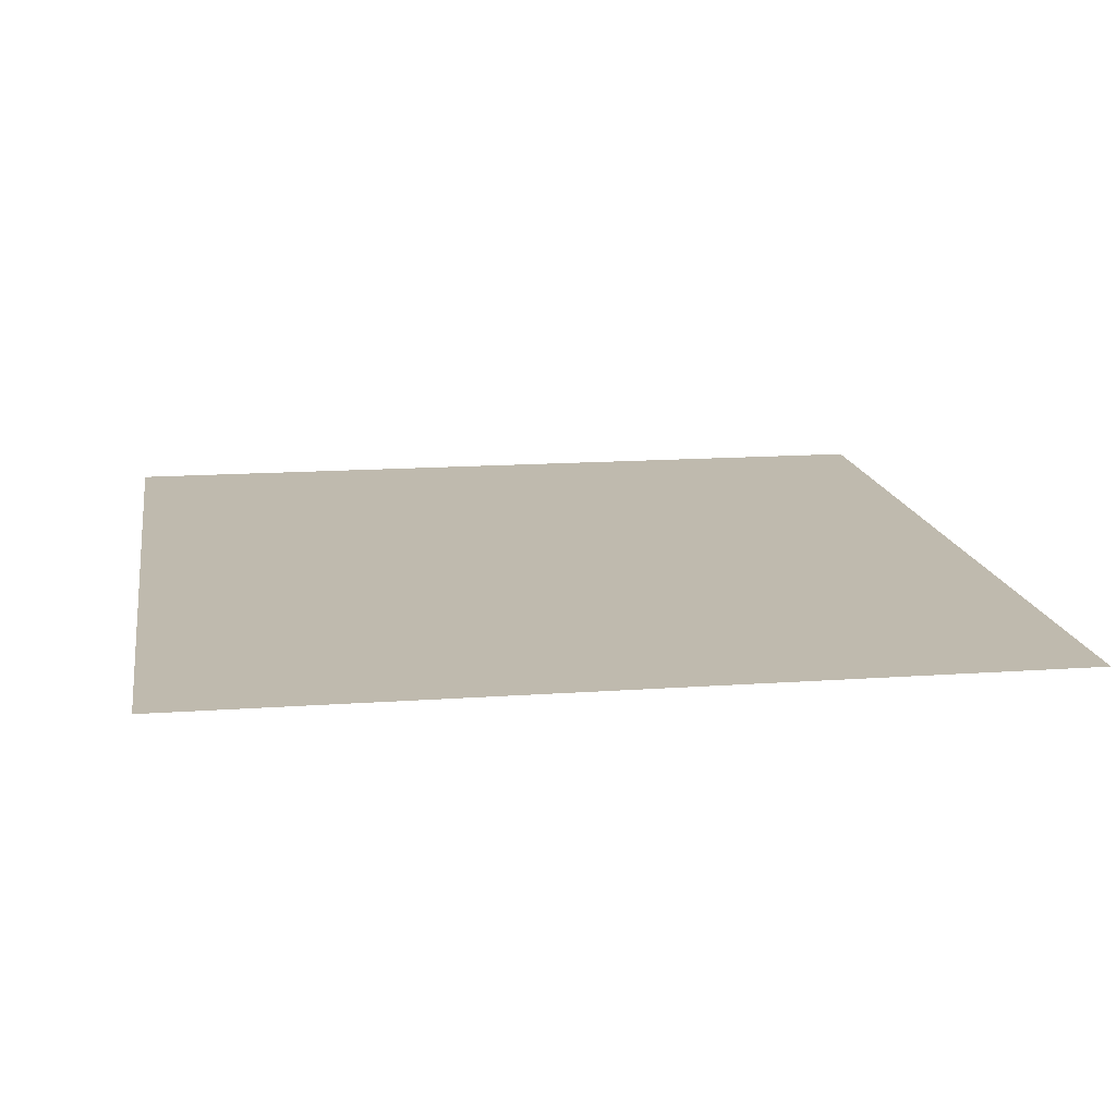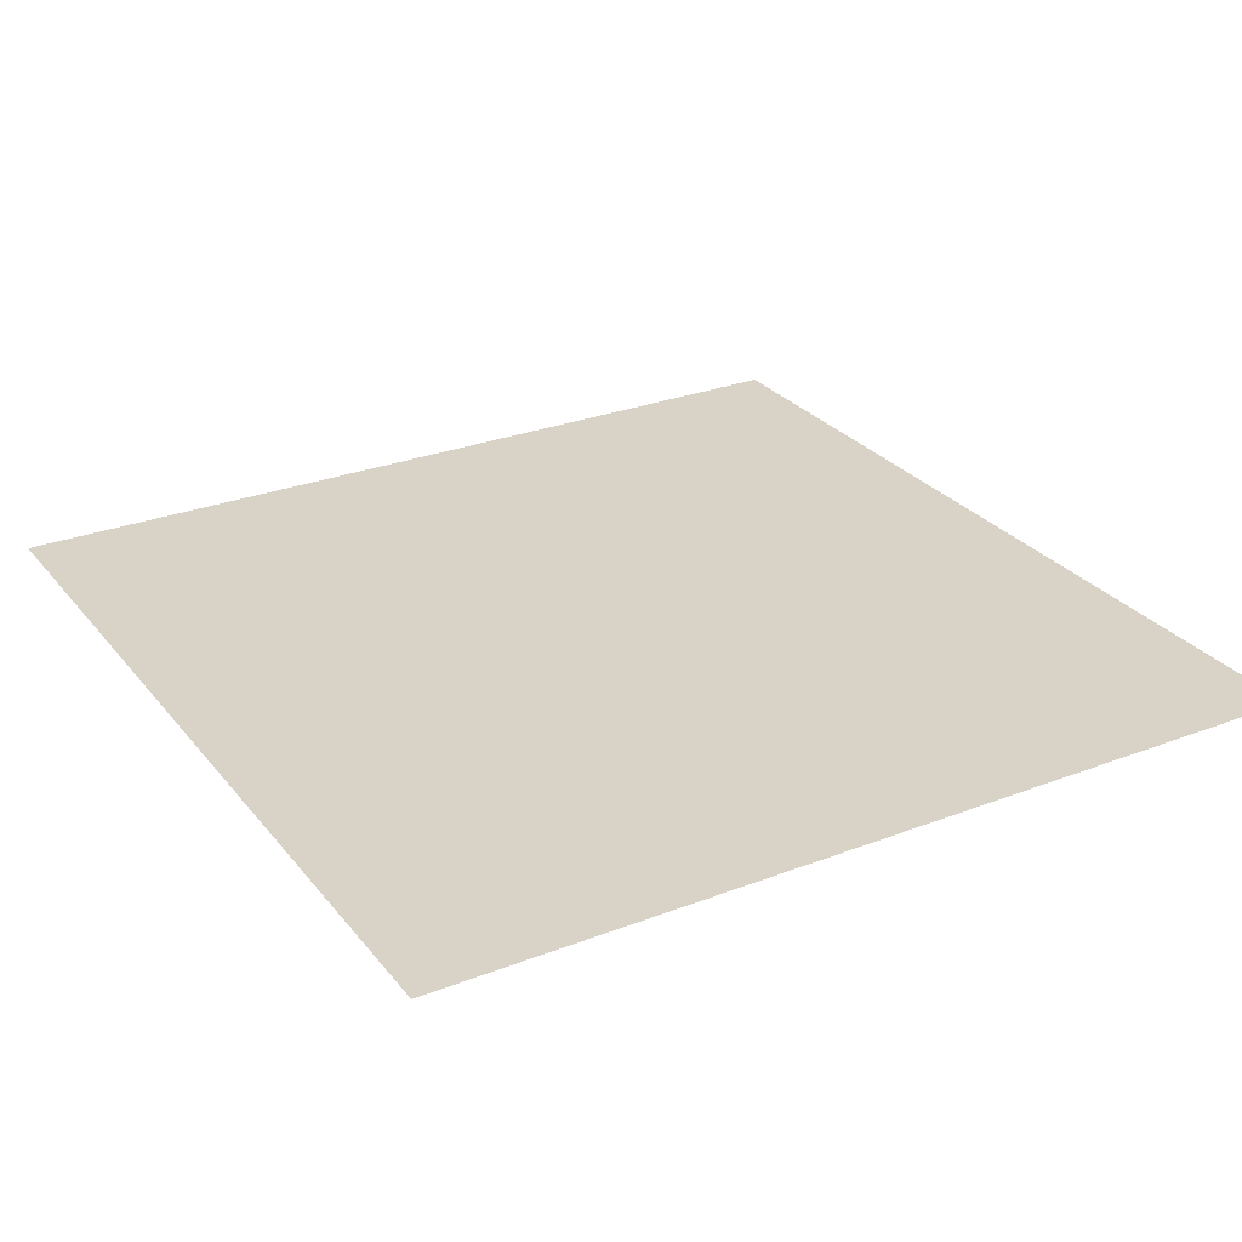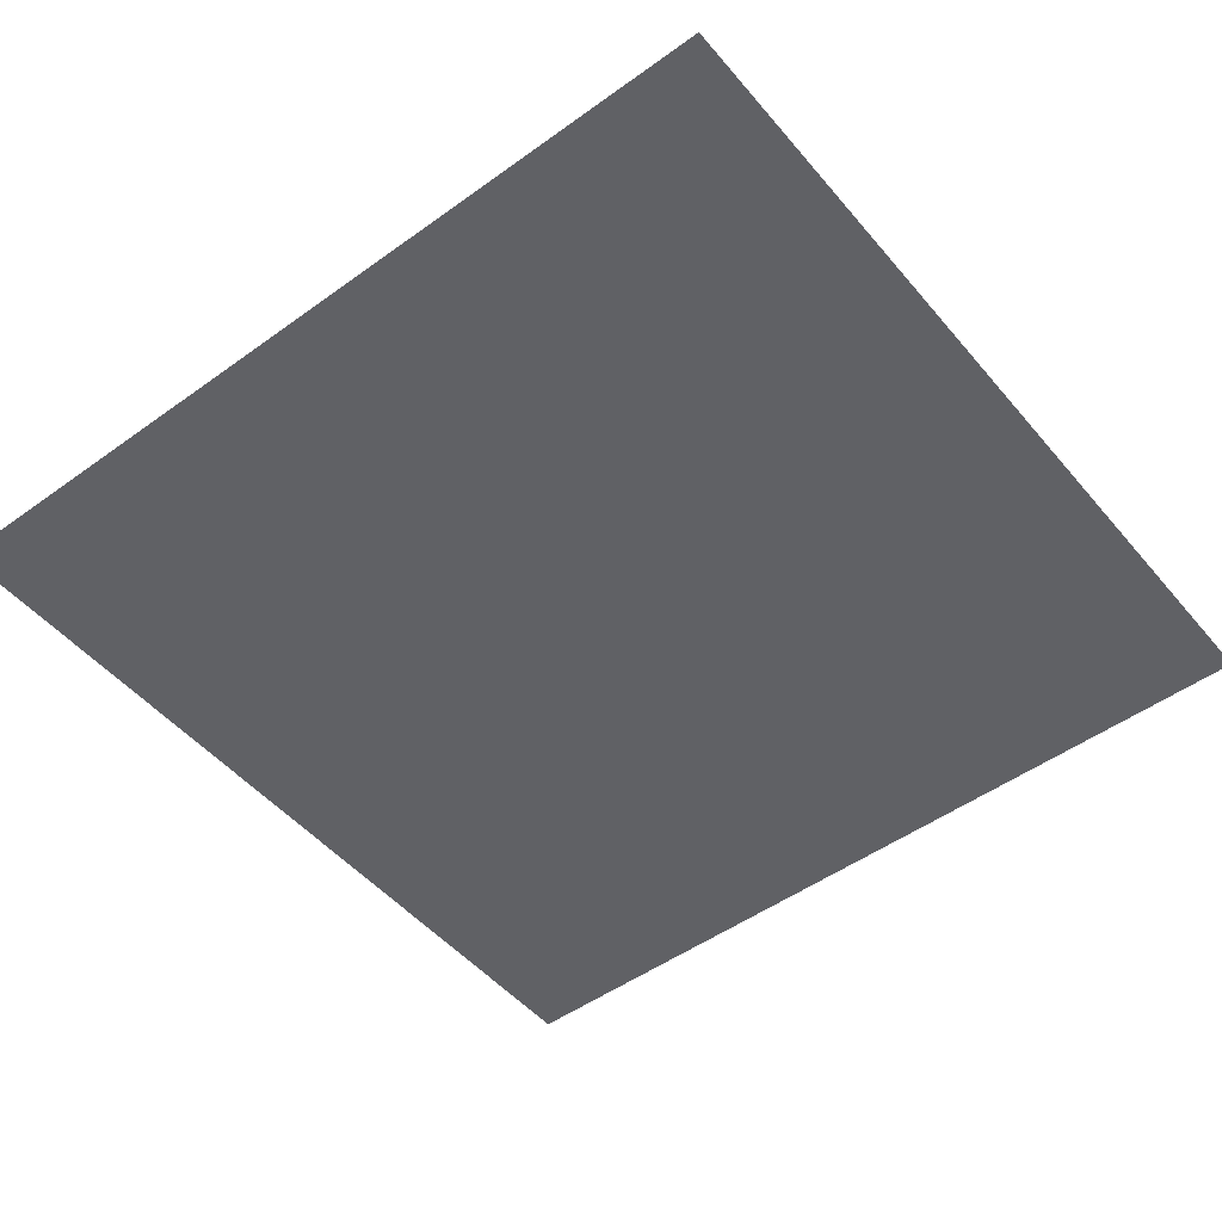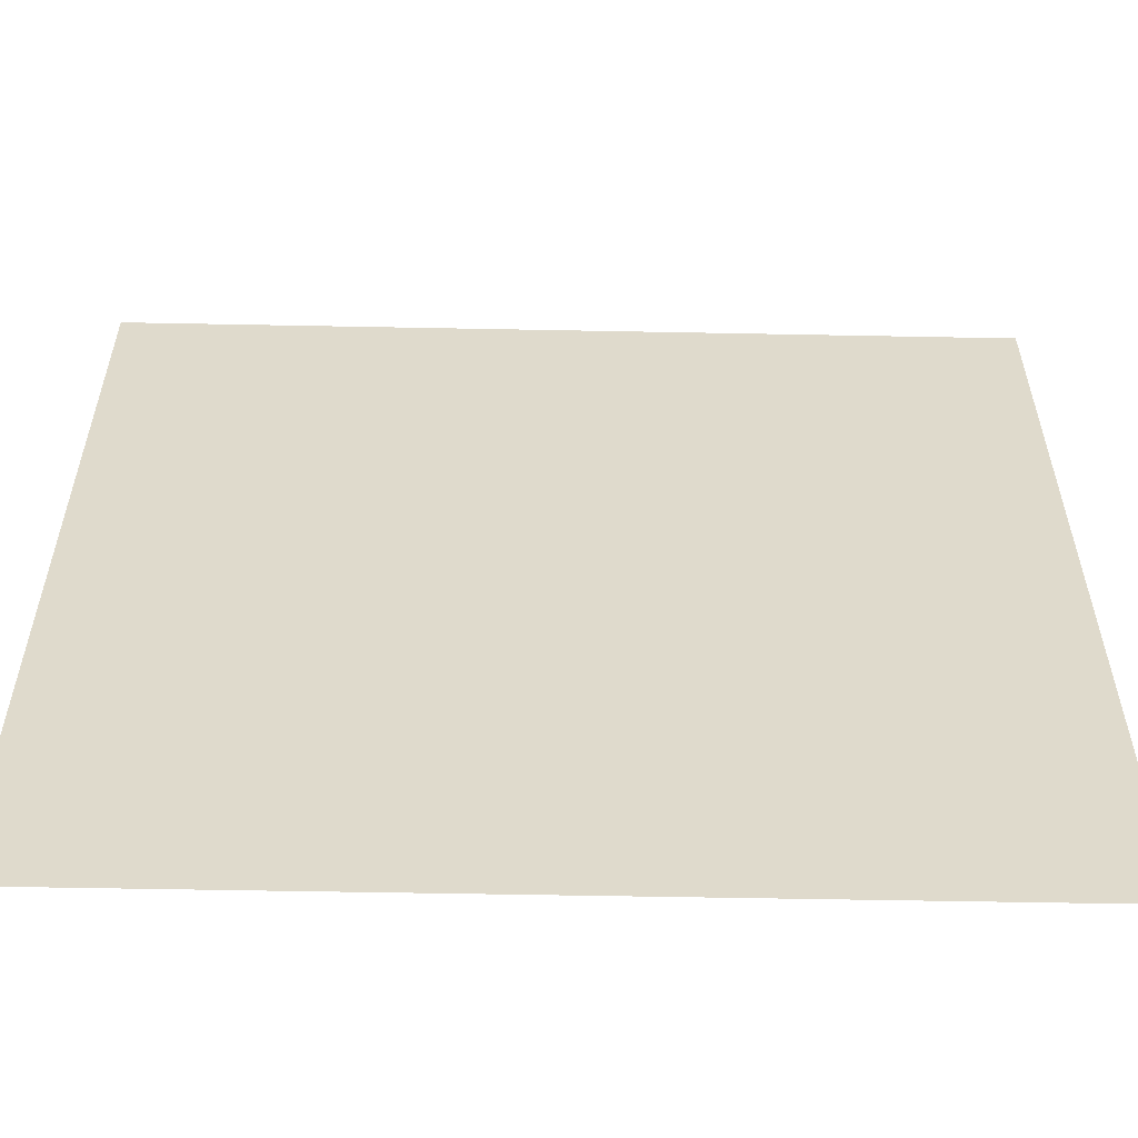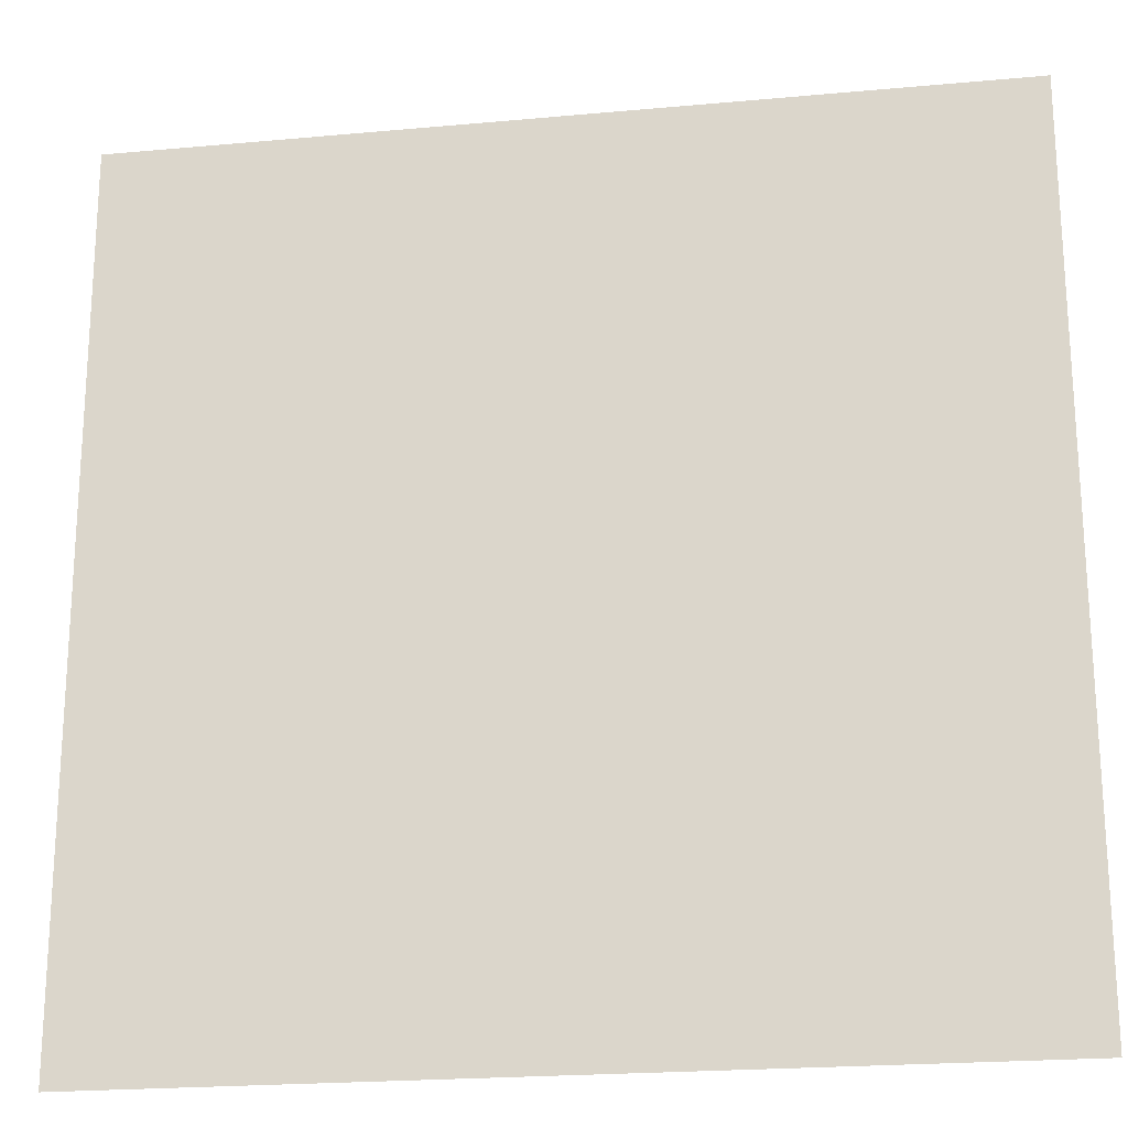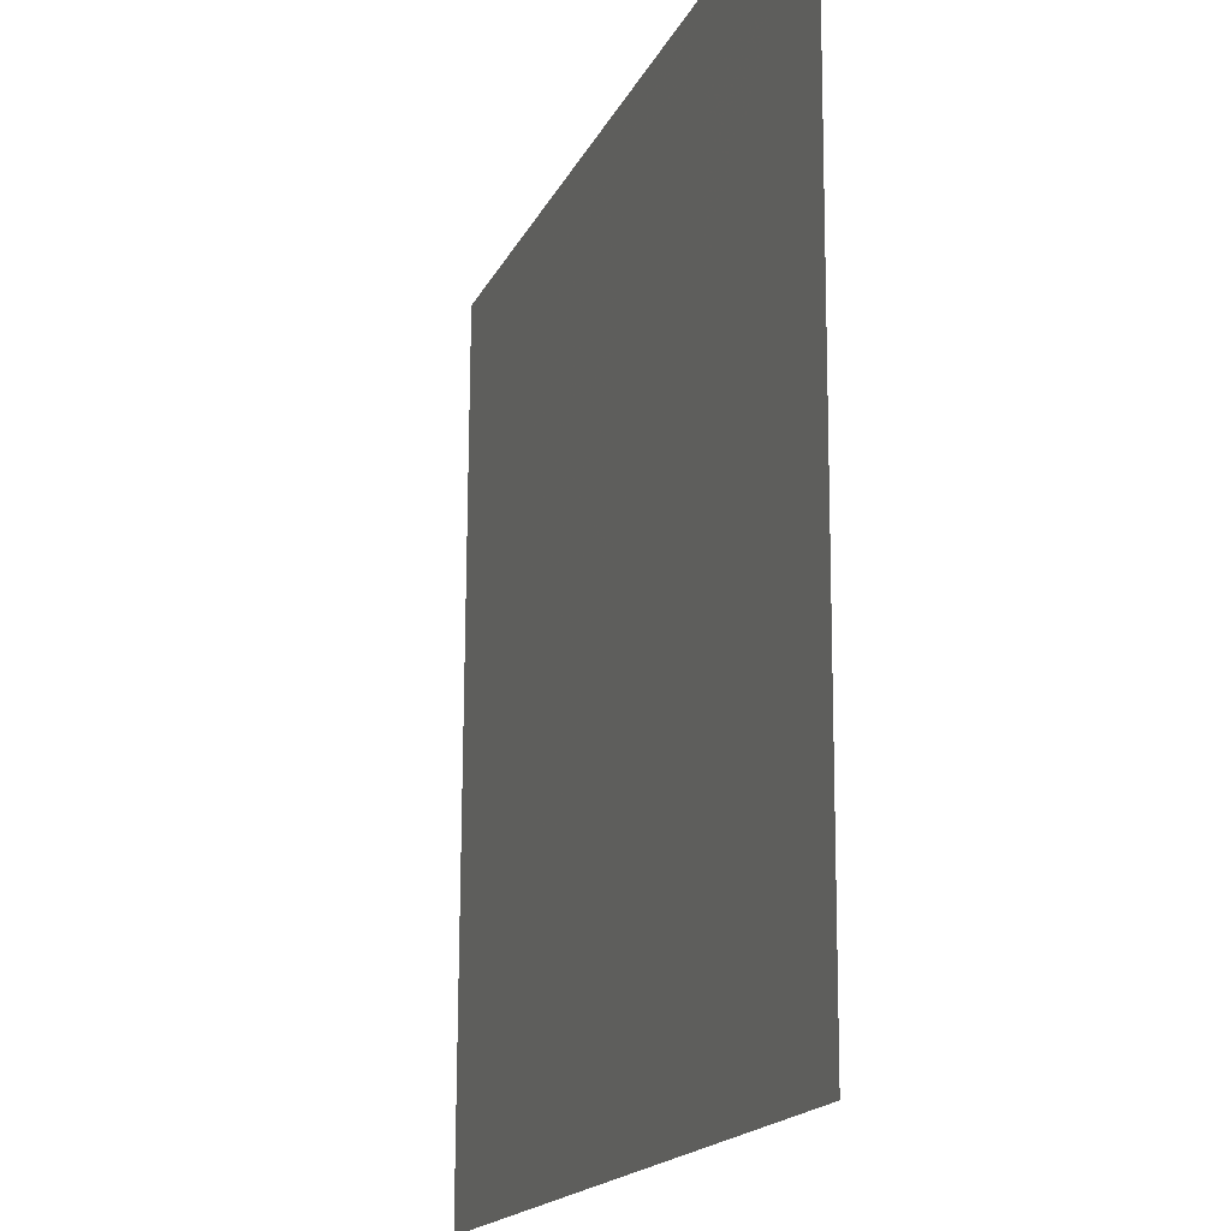
<metadata>
{"format":"obj","ext":"obj","renderer":"f3d","projection":"perspective","resolution":1024,"background":"white","views":[{"elev":15.4,"azim":-99.3,"up":"+Y"},{"elev":28.3,"azim":149.6,"up":"+Y"},{"elev":-49.7,"azim":38.4,"up":"+Y"},{"elev":-58.0,"azim":-1.0,"up":"+Z"},{"elev":-21.4,"azim":9.4,"up":"+Z"},{"elev":-17.1,"azim":-108.4,"up":"+Z"}]}
</metadata>
<code>
v 3066 9.752 -2043
v 3577 11.07 -2043
v 3066 12.06 -2554
v 3577 13.04 -2554
f 1 4 2
f 4 1 3

</code>
